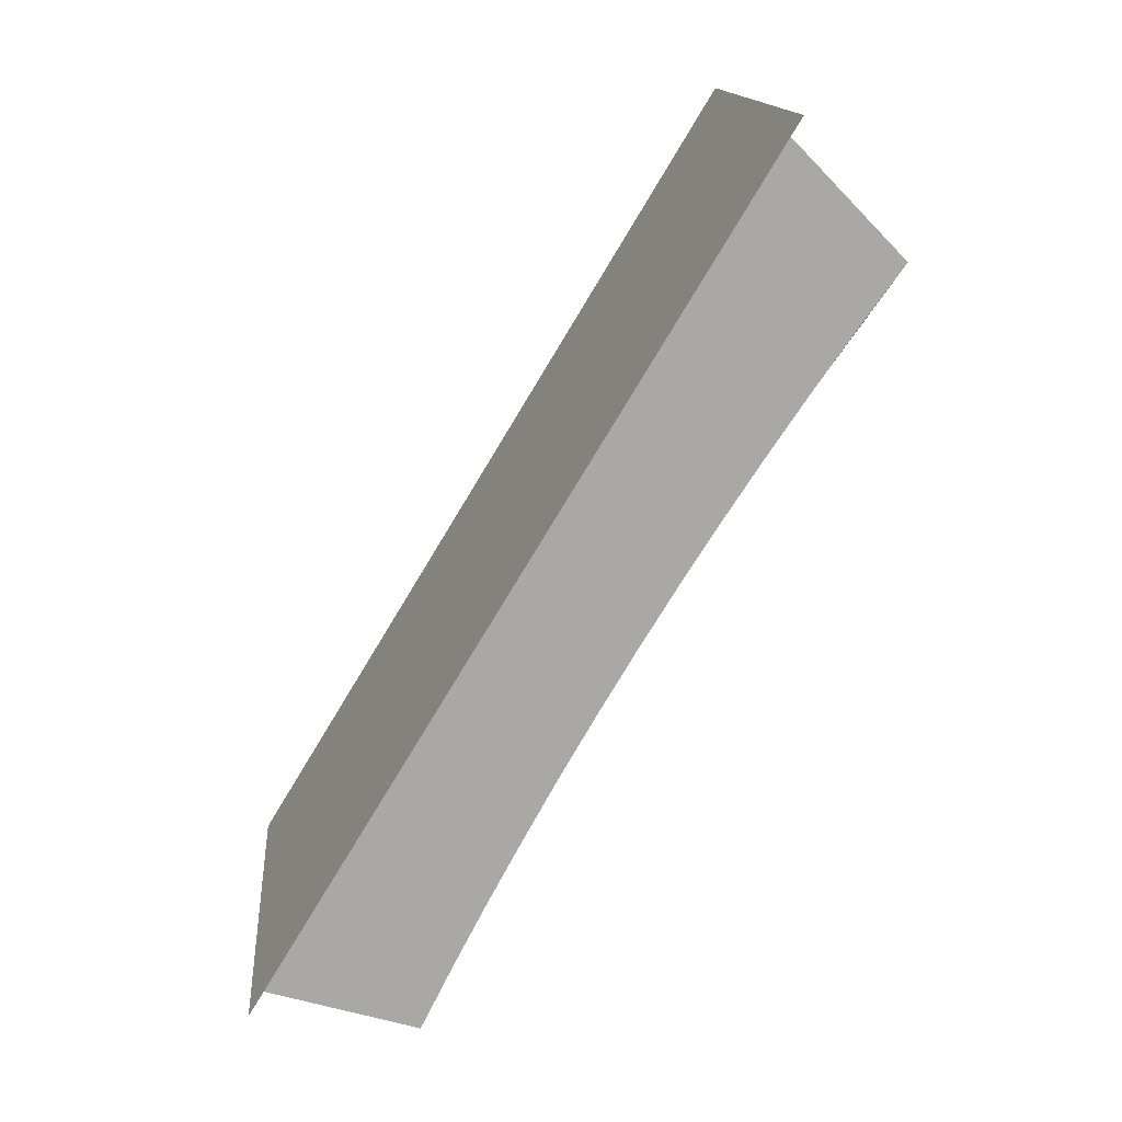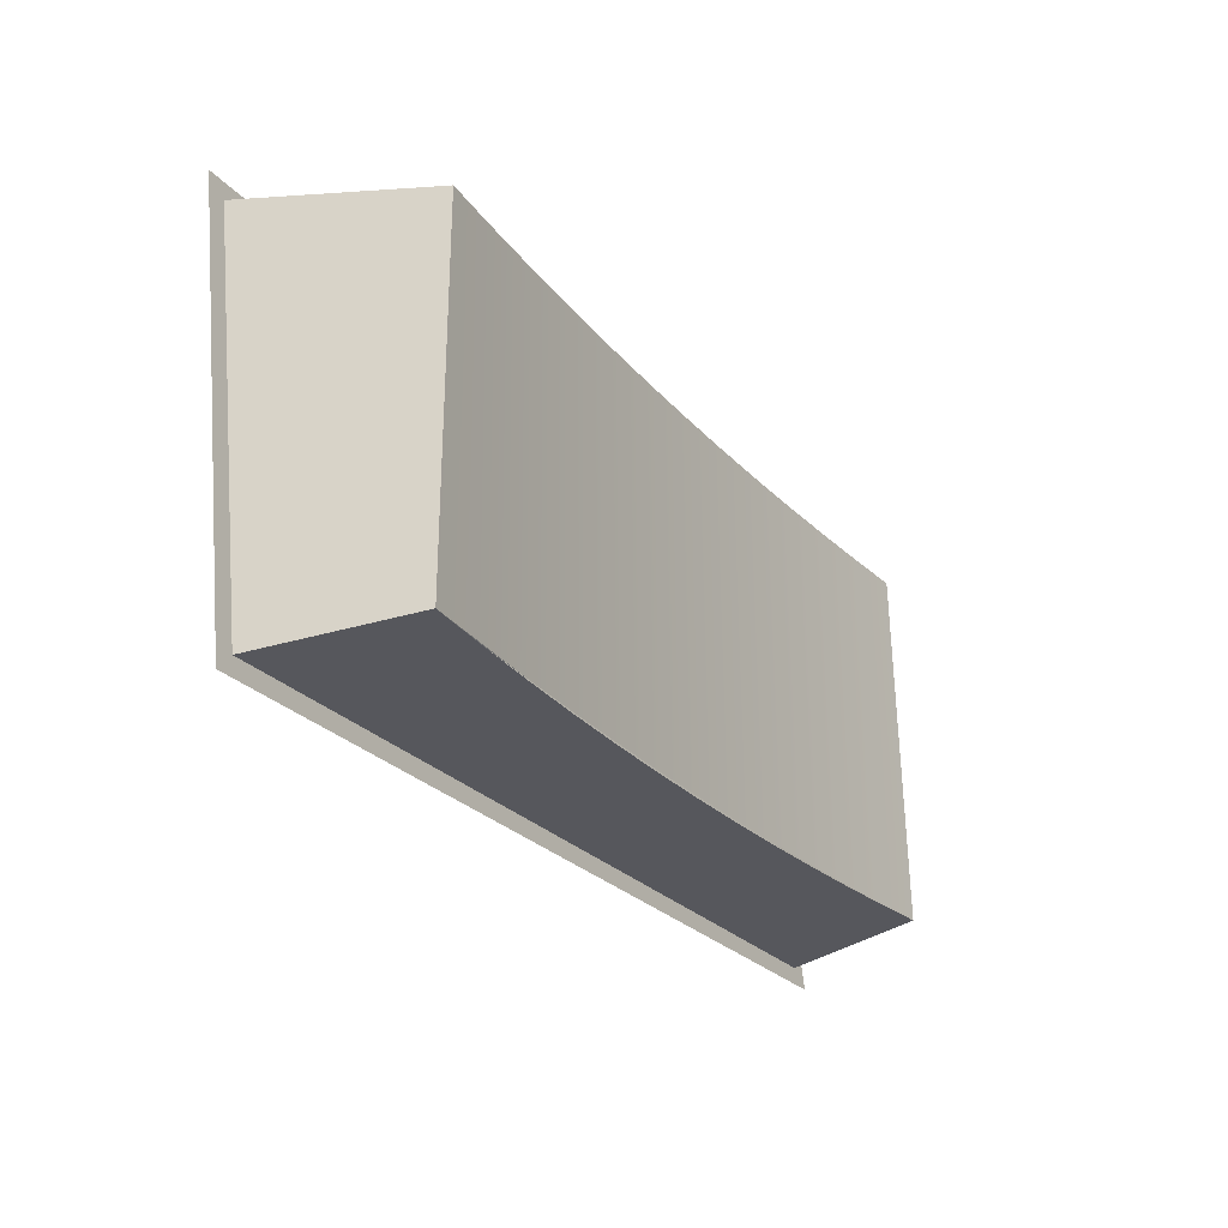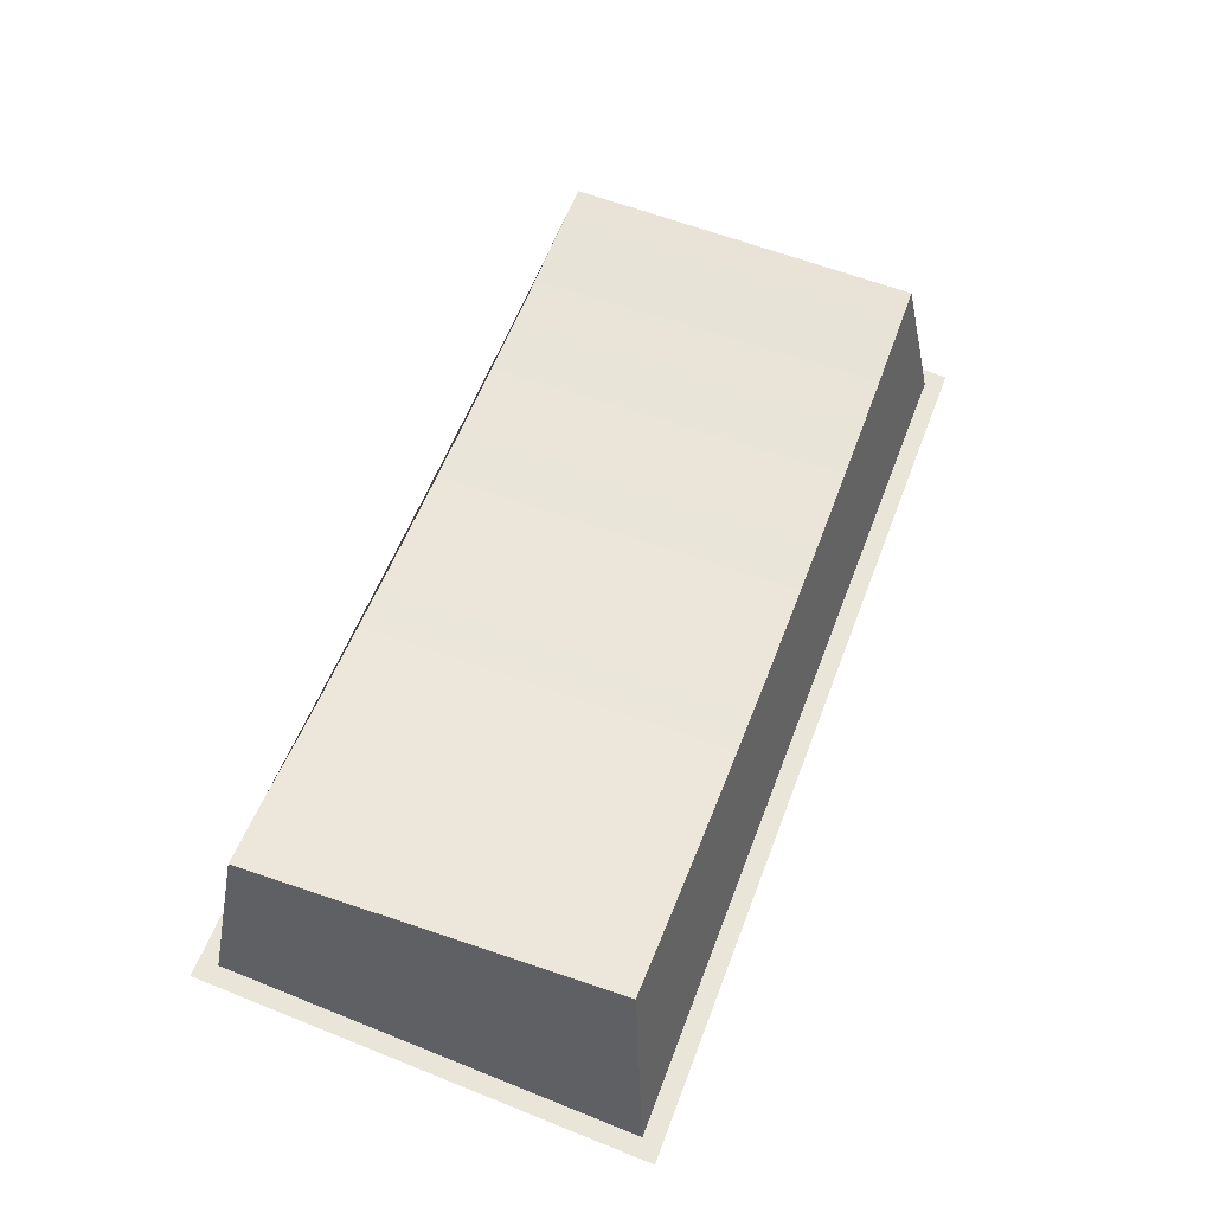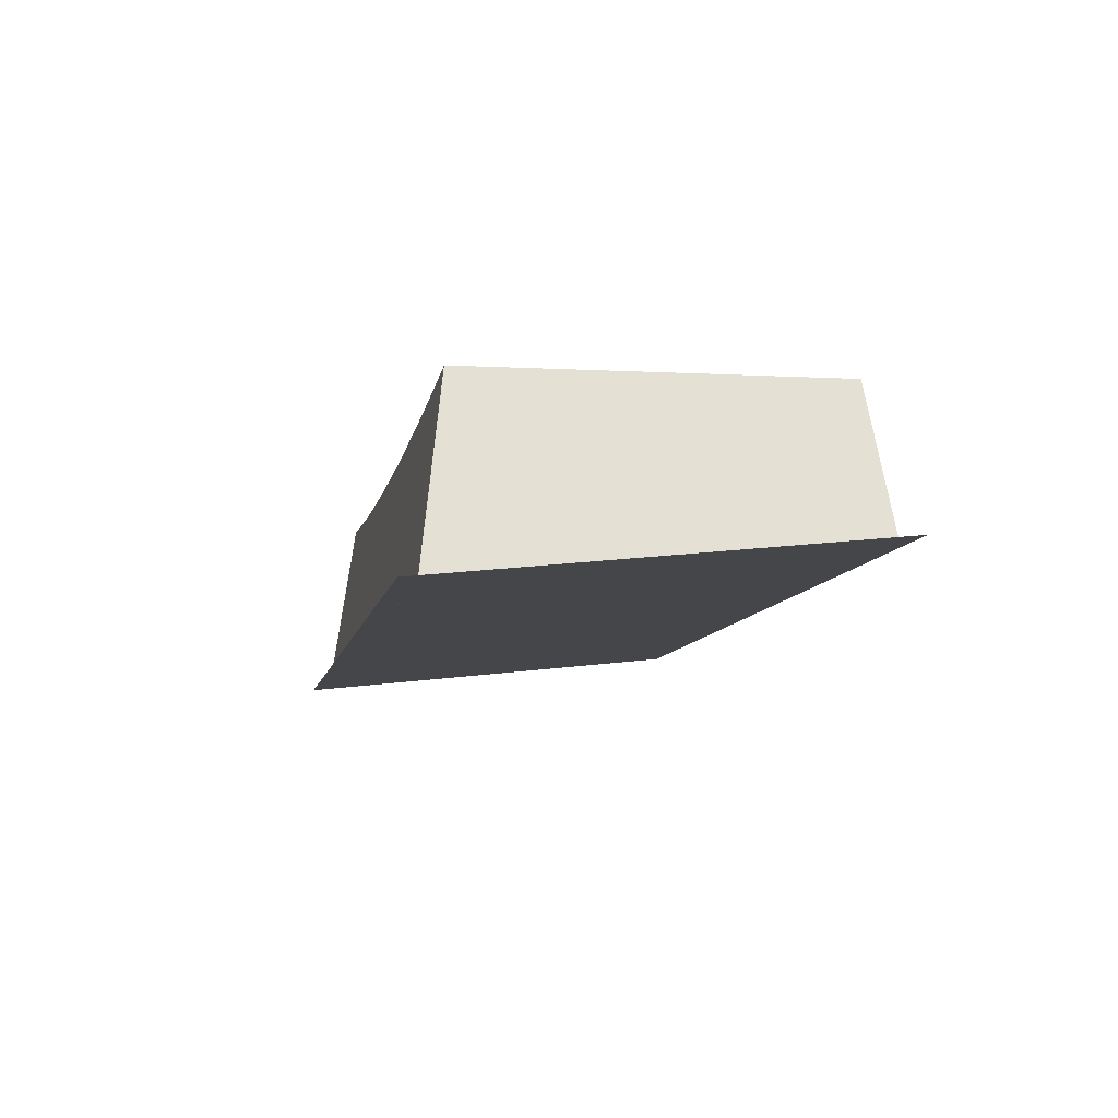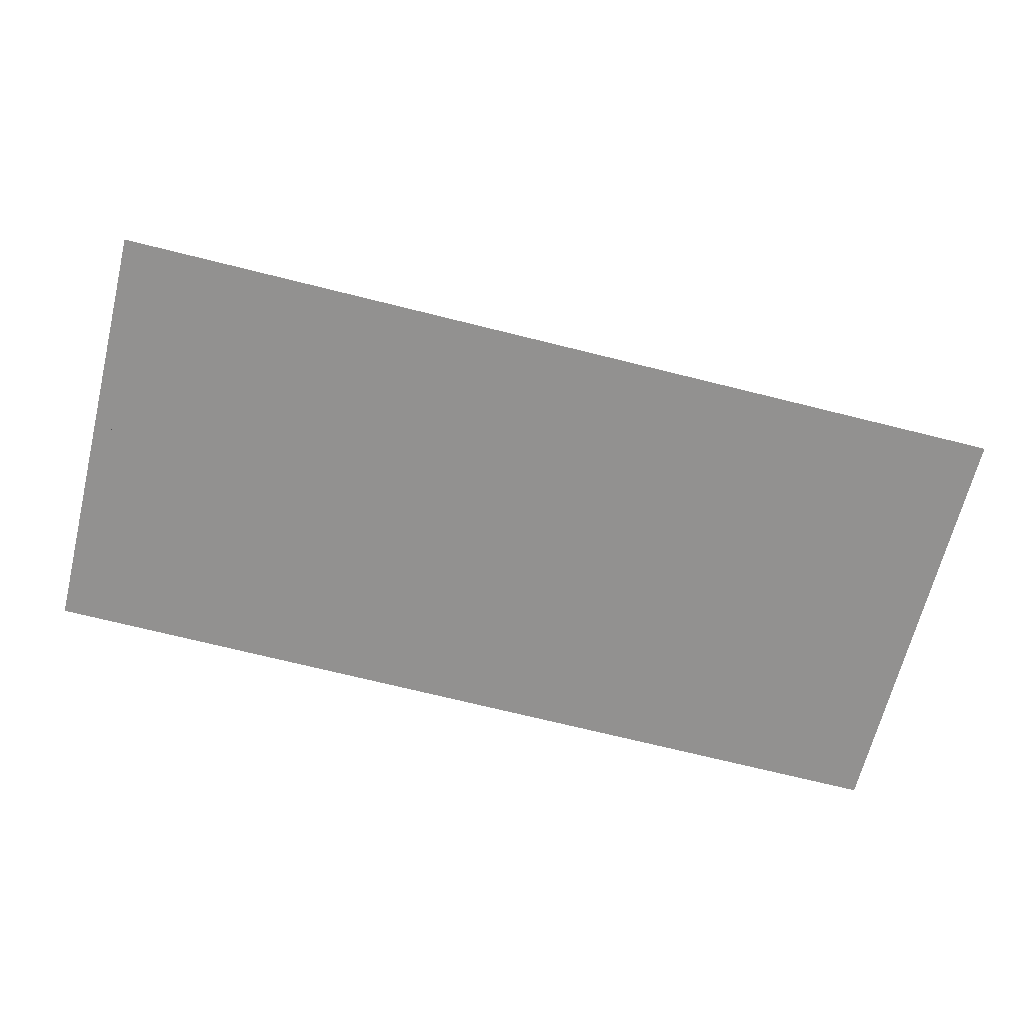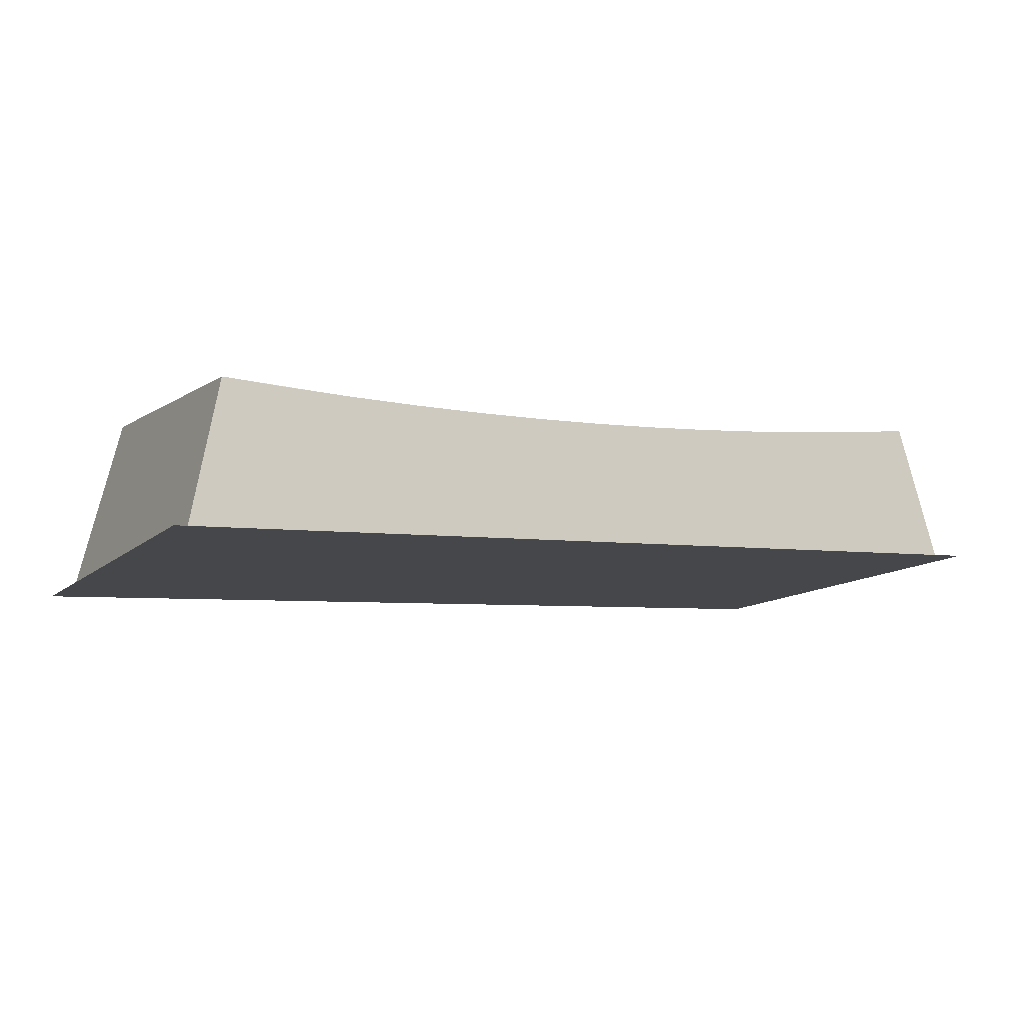
<metadata>
{"format":"obj","ext":"obj","renderer":"f3d","projection":"perspective","resolution":1024,"background":"white","views":[{"elev":-77.7,"azim":58.8,"up":"+Z"},{"elev":-25.2,"azim":120.3,"up":"+Z"},{"elev":57.4,"azim":-69.4,"up":"+Y"},{"elev":-9.4,"azim":78.9,"up":"+Y"},{"elev":-72.4,"azim":-13.9,"up":"+Y"},{"elev":-5.0,"azim":151.7,"up":"+Y"}]}
</metadata>
<code>
o kb_key3d1/kb_key3d/mesh17/mesh17-geometry#mesh17-geometry
v 0.1004 0.02379 0.05458
v 0.1036 0.02343 0.05777
v 0.2621 0.02379 0.05458
v 0.1004 0.01533 0.131
v 0.2589 0.02343 0.05777
v 0.1036 0.01569 0.1278
v 0.2621 0.01533 0.131
v 0.11 0.049 0.0606
v 0.2589 0.01569 0.1278
v 0.1115 0.04826 0.1234
v 0.1219 0.04803 0.06049
v 0.2509 0.04826 0.1234
v 0.1219 0.04742 0.1233
v 0.1337 0.04723 0.0604
v 0.1219 0.04741 0.1235
v 0.2525 0.049 0.0606
v 0.2406 0.04741 0.1235
v 0.1337 0.04723 0.06058
v 0.1456 0.04661 0.06033
v 0.1337 0.04662 0.1236
v 0.2406 0.04803 0.06049
v 0.2287 0.04662 0.1236
v 0.2406 0.04742 0.1233
v 0.1337 0.04662 0.1233
v 0.1575 0.04617 0.06028
v 0.1456 0.046 0.1237
v 0.2287 0.04723 0.0604
v 0.2287 0.04723 0.06058
v 0.2169 0.046 0.1237
v 0.2287 0.04662 0.1233
v 0.1456 0.04661 0.06057
v 0.1693 0.04591 0.06025
v 0.1575 0.04555 0.1237
v 0.1456 0.046 0.1233
v 0.2169 0.04661 0.06033
v 0.205 0.04555 0.1237
v 0.2169 0.046 0.1233
v 0.1812 0.04582 0.06024
v 0.1693 0.04529 0.1238
v 0.1575 0.04556 0.1233
v 0.205 0.04617 0.06028
v 0.1931 0.04529 0.1238
v 0.205 0.04556 0.1233
v 0.2169 0.04661 0.06057
v 0.1575 0.04617 0.06057
v 0.1931 0.04591 0.06025
v 0.1812 0.0452 0.1238
v 0.1693 0.04529 0.1233
v 0.1931 0.04529 0.1233
v 0.205 0.04617 0.06057
v 0.1812 0.0452 0.1233
v 0.1693 0.0459 0.06057
v 0.1931 0.0459 0.06057
v 0.1812 0.04581 0.06056
f 1 2 3
f 2 1 4
f 3 2 1
f 4 1 2
f 5 3 2
f 2 3 5
f 2 4 6
f 6 4 2
f 3 5 7
f 7 5 3
f 8 5 2
f 2 5 8
f 6 5 2
f 2 5 6
f 6 4 9
f 9 4 6
f 10 2 6
f 6 2 10
f 7 5 9
f 9 5 7
f 5 8 11
f 11 8 5
f 2 10 8
f 8 10 2
f 5 6 9
f 9 6 5
f 7 9 4
f 4 9 7
f 9 10 6
f 6 10 9
f 5 12 9
f 9 12 5
f 13 8 11
f 11 8 13
f 5 11 14
f 14 11 5
f 8 13 10
f 10 13 8
f 10 9 15
f 15 9 10
f 12 5 16
f 16 5 12
f 17 9 12
f 12 9 17
f 18 13 11
f 11 13 18
f 5 14 19
f 19 14 5
f 10 13 15
f 15 13 10
f 15 9 20
f 20 9 15
f 5 21 16
f 16 21 5
f 12 21 16
f 16 21 12
f 22 9 17
f 17 9 22
f 23 12 17
f 17 12 23
f 13 18 24
f 24 18 13
f 5 19 25
f 25 19 5
f 13 24 15
f 15 24 13
f 20 9 26
f 26 9 20
f 15 24 20
f 20 24 15
f 5 27 21
f 21 27 5
f 16 21 28
f 28 21 16
f 21 12 23
f 23 12 21
f 29 9 22
f 22 9 29
f 30 17 22
f 22 17 30
f 30 23 17
f 17 23 30
f 31 24 18
f 18 24 31
f 5 25 32
f 32 25 5
f 26 9 33
f 33 9 26
f 20 34 26
f 26 34 20
f 24 34 20
f 20 34 24
f 5 35 27
f 27 35 5
f 23 28 21
f 21 28 23
f 36 9 29
f 29 9 36
f 37 22 29
f 29 22 37
f 37 30 22
f 22 30 37
f 28 23 30
f 30 23 28
f 24 31 34
f 34 31 24
f 5 32 38
f 38 32 5
f 33 9 39
f 39 9 33
f 26 40 33
f 33 40 26
f 34 40 26
f 26 40 34
f 5 41 35
f 35 41 5
f 42 9 36
f 36 9 42
f 43 29 36
f 36 29 43
f 43 37 29
f 29 37 43
f 44 30 37
f 37 30 44
f 30 44 28
f 28 44 30
f 45 34 31
f 31 34 45
f 5 38 46
f 46 38 5
f 39 9 47
f 47 9 39
f 33 48 39
f 39 48 33
f 40 48 33
f 33 48 40
f 34 45 40
f 40 45 34
f 5 46 41
f 41 46 5
f 47 9 42
f 42 9 47
f 49 36 42
f 42 36 49
f 49 43 36
f 36 43 49
f 50 37 43
f 43 37 50
f 37 50 44
f 44 50 37
f 39 51 47
f 47 51 39
f 48 51 39
f 39 51 48
f 40 52 48
f 48 52 40
f 52 40 45
f 45 40 52
f 51 42 47
f 47 42 51
f 51 49 42
f 42 49 51
f 53 43 49
f 49 43 53
f 43 53 50
f 50 53 43
f 48 54 51
f 51 54 48
f 54 48 52
f 52 48 54
f 54 49 51
f 51 49 54
f 49 54 53
f 53 54 49

</code>
